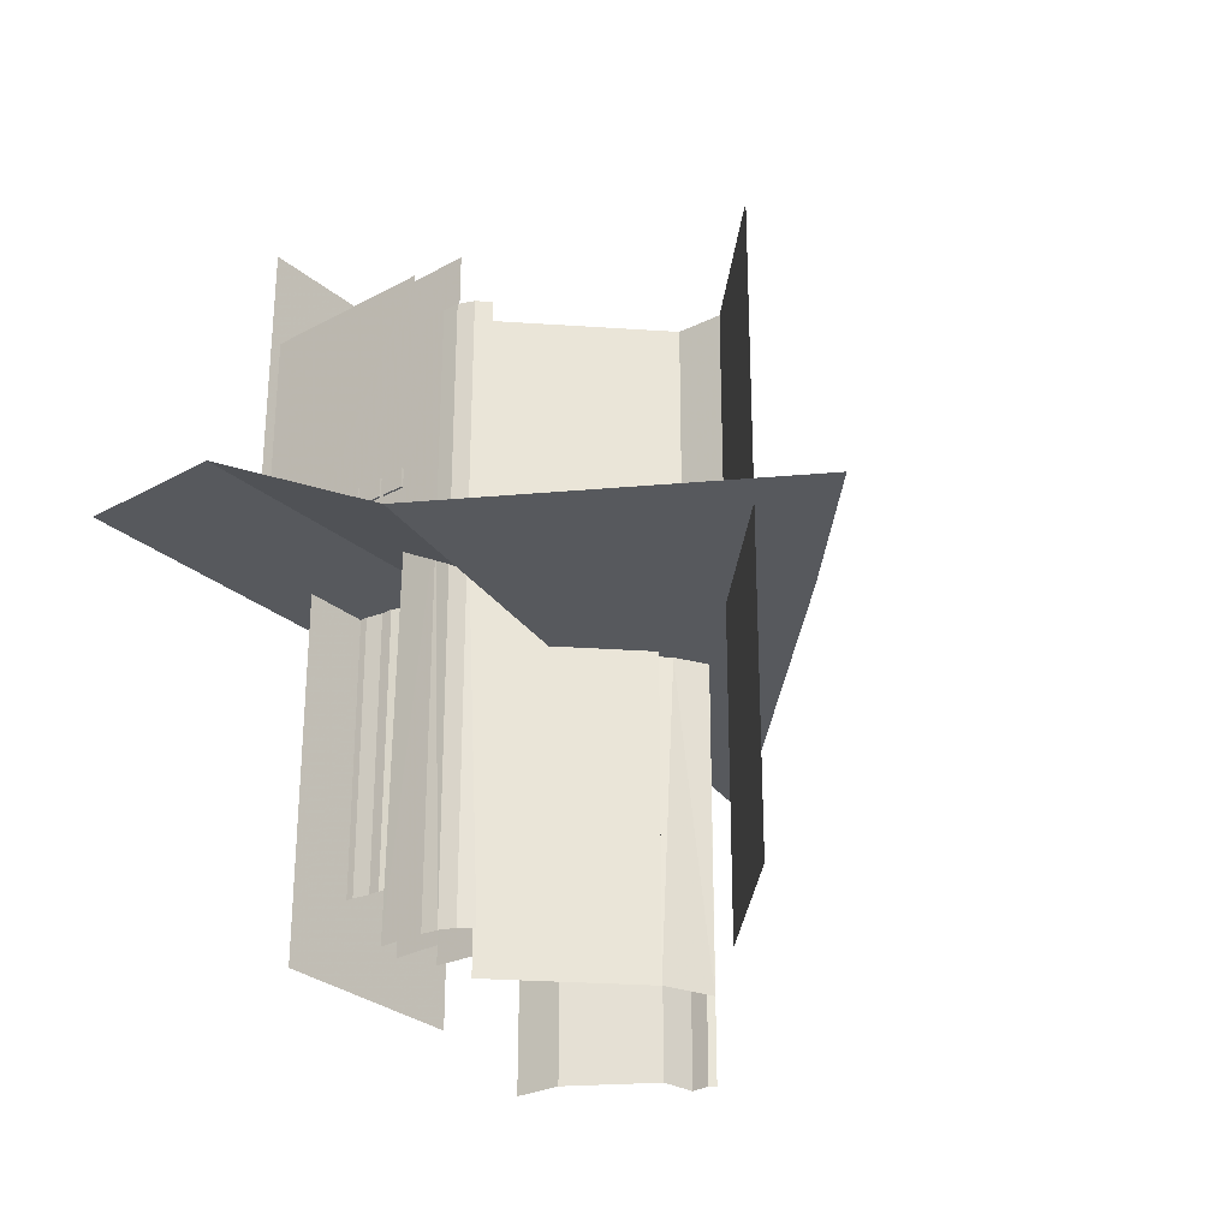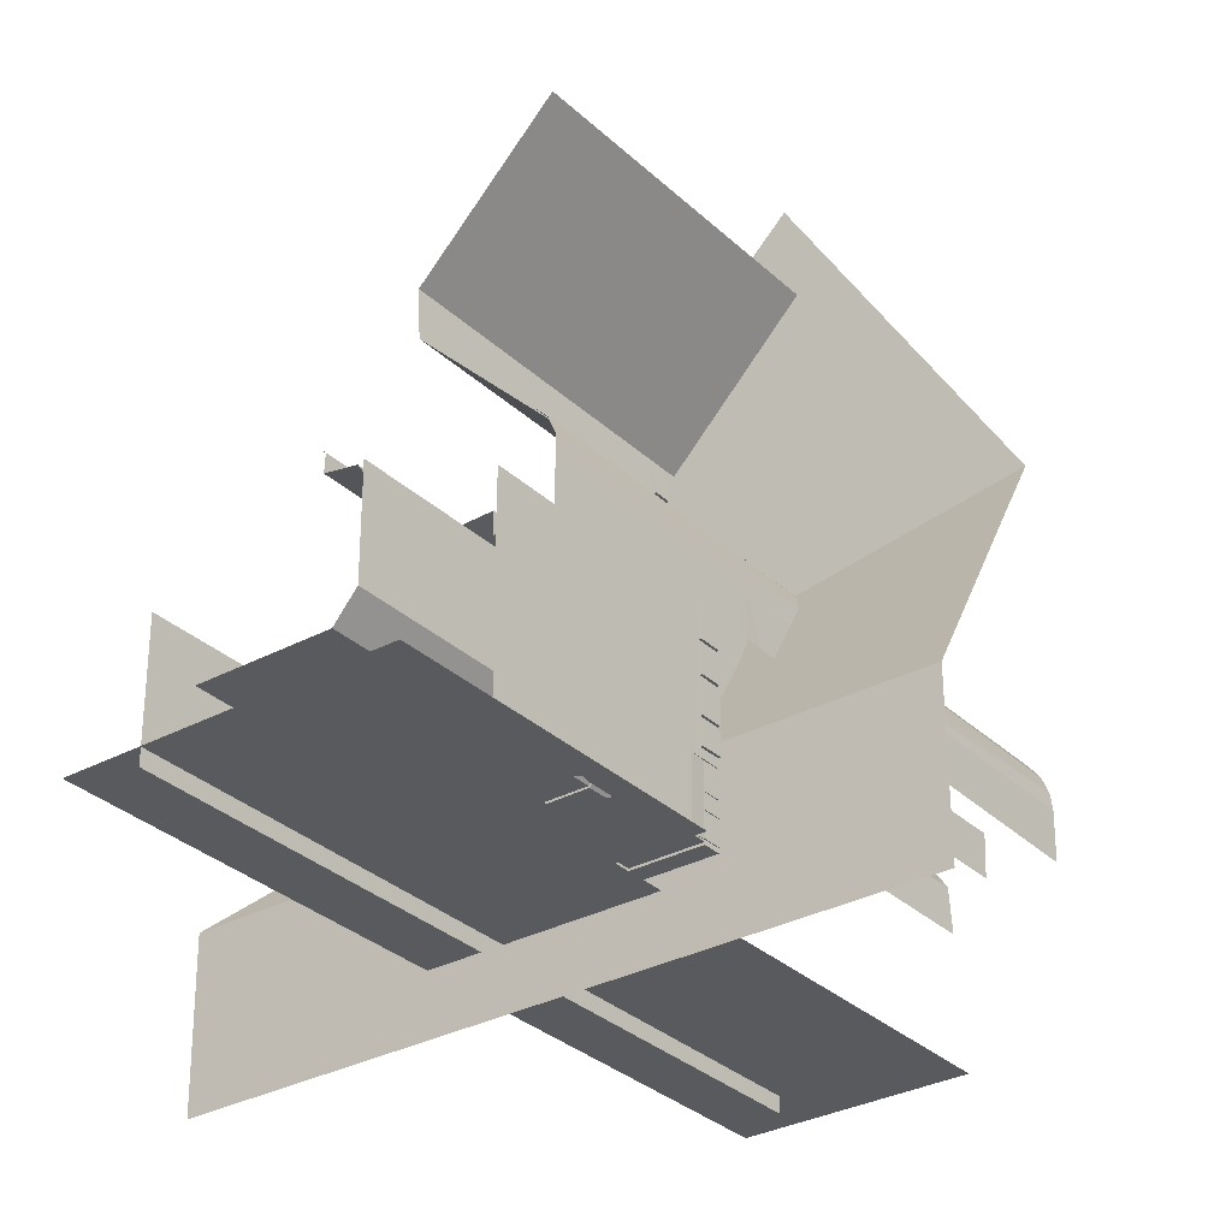
<metadata>
{"format":"obj","ext":"obj","renderer":"f3d","projection":"perspective","resolution":1024,"background":"white","views":[{"elev":-29.0,"azim":-50.8,"up":"+Y"},{"elev":-31.3,"azim":-142.5,"up":"+Z"}]}
</metadata>
<code>
v -4530 -5499 -208.1
v -4530 -6360 -208.1
v -4358 -5500 -208.1
v -4530 -5338 -208.1
v -4358 -5338 -208.1
v -4358 -6360 -208.1
v -4530 -4831 -208.1
v -4010 -4487 -208.1
v -4530 -4487 -208.1
v -4530 -5260 -208.1
v -4010 -6360 -208.1
v -4720 -4487 -208.1
v -4530 -4487 -208.1
v -4720 -4831 -208.1
v -4720 -4487 -208.1
v -4530 -4831 -208.1
v -4530 -4487 -208.1
v -4720 -4831 -208.1
v -4720 -4831 -208.1
v -4720 -4831 -208.1
v -4720 -5260 -208.1
v -4688 -5071 -208.1
v -4720 -5260 -208.1
v -4674 -4988 -208.1
v -4720 -5260 -208.1
v -4640 -5260 -208.1
v -4670 -5071 -208.1
v -4643 -4964 -208.1
v -4670 -5011 -208.1
v -4640 -5260 -208.1
v -4670 -5071 -208.1
v -4530 -4831 -208.1
v -4530 -4831 -208.1
v -4570 -5071 -208.1
v -4530 -5260 -208.1
v -4610 -4991 -208.1
v -4530 -5260 -208.1
v -4570 -5071 -208.1
v -4570 -5011 -208.1
v -4530 -5260 -208.1
v -4530 -4831 -208.1
v -4535 -5297 251.9
v -4535 -5252 251.9
v -4534 -5252 10.31
v -4534 -5297 10.31
v -4530 -5287 251.9
v -4530 -5297 251.9
v -4530 -5252 11.93
v -4530 -5252 251.9
v -4530 -5297 11.93
v -4530 -5336 11.93
v -4530 -5338 -48.07
v -4530 -5338 11.93
v -4530 -5337 51.91
v -4530 -5338 251.9
v -4530 -5336 251.9
v -4530 -5336 -48.07
v -4524 -5297 4.428
v -4524 -5336 4.428
v -4508 -5297 -21.31
v -4508 -5252 -21.31
v -4517 -5336 10.07
v -4517 -5297 10.07
v -4479 -5336 -48.07
v -4485 -5297 -40.57
v -4479 -5252 -48.07
v -4479 -5336 -34.93
v -4481 -5252 -52.19
v -4479 -5338 -48.07
v -4479 -5297 -34.93
v -4481 -5297 -52.19
v -4485 -5336 -40.57
v -4479 -5297 -48.07
v -4330 -5297 -53.07
v -4330 -5297 -48.07
v -4330 -5252 -48.07
v -4330 -5336 -48.07
v -4330 -5252 -53.07
v -4330 -5338 -48.07
v -4171 -6118 -48.07
v -4331 -6118 -48.07
v -4170 -5297 -48.07
v -4170 -5252 -48.07
v -4696 -5338 21.93
v -4696 -5338 -28.07
v -4696 -5287 -28.07
v -4696 -5338 101.9
v -4696 -5338 31.93
v -4696 -5287 31.93
v -4696 -5338 171.9
v -4696 -5338 111.9
v -4696 -5287 111.9
v -4696 -5338 241.9
v -4696 -5338 181.9
v -4696 -5287 181.9
v -4696 -5287 21.93
v -4696 -5287 101.9
v -4696 -5287 171.9
v -4696 -5287 241.9
v -4690 -5338 21.93
v -4690 -5338 101.9
v -4690 -5338 171.9
v -4690 -5338 241.9
v -4690 -5287 -28.07
v -4690 -5287 31.93
v -4690 -5287 111.9
v -4690 -5287 181.9
v -4690 -5287 21.93
v -4690 -5287 101.9
v -4690 -5287 171.9
v -4690 -5287 241.9
v -4690 -5338 -28.07
v -4690 -5338 31.93
v -4690 -5338 111.9
v -4690 -5338 181.9
v -4690 -5338 -48.07
v -4690 -5287 -48.07
v -4690 -5338 251.9
v -4690 -5287 251.9
v -4690 -5260 -48.07
v -4690 -4740 251.9
v -4690 -5260 -208.1
v -4690 -4740 -208.1
v -4643 -5433 465
v -4643 -4943 464.8
v -4635 -5434 472.7
v -4628 -5439 479.8
v -4552 -5501 556.4
v -4630 -4943 1197
v -4630 -6529 1197
v -4325 -5729 891.9
v -4331 -4943 777.5
v -4475 -5564 632.9
v -4325 -6529 891.9
v -4325 -5679 891.9
v -4325 -5618 891.9
v -4325 -4943 891.9
v -4399 -5626 709.5
v -4341 -5673 766.9
v -4339 -5638 809.2
v -4338 -5638 835.2
v -4339 -5679 809.2
v -4338 -5679 835.2
v -4336 -5679 861.2
v -4336 -5638 861.2
v -4329 -5679 806.1
v -4334 -5678 774
v -4328 -5638 834.7
v -4326 -5638 863.3
v -4329 -5638 806.1
v -4331 -5679 777.5
v -4331 -5630 777.5
v -4329 -5630 806.1
v -4331 -5618 777.5
v -4326 -5679 863.3
v -4328 -5630 834.7
v -4326 -5630 863.3
v -4690 -5475 351.8
v -4690 -6473 236.2
v -4690 -6475 351.8
v -4690 -5432 251.9
v -4690 -5338 251.9
v -4690 -5433 351.8
v -4690 -5431 239
v -4690 -5392 170.7
v -4690 -5338 171.9
v -4690 -5338 241.9
v -4690 -5361 116.6
v -4690 -5345 87.12
v -4690 -5338 101.9
v -4690 -5338 111.9
v -4690 -5339 69.75
v -4690 -5338 51.93
v -4690 -5338 -148.1
v -4690 -5338 -198.1
v -4690 -5297 -198.1
v -4690 -5338 -113.1
v -4690 -5338 -143.1
v -4690 -5297 -143.1
v -4690 -5338 -58.07
v -4690 -5338 -108.1
v -4690 -5297 -108.1
v -4690 -5297 -148.1
v -4690 -5297 -113.1
v -4690 -5297 -58.07
v -4690 -4888 351.8
v -4690 -4888 251.9
v -4689 -5473 251.5
v -4689 -5433 394.5
v -4689 -5475 394.5
v -4689 -4888 394.5
v -4688 -5297 -148.1
v -4688 -5297 -143.1
v -4688 -5297 -113.1
v -4688 -5297 -108.1
v -4690 -5260 -143.1
v -4690 -5260 -203.1
v -4690 -5260 -108.1
v -4690 -5260 -48.07
v -4688 -5297 -198.1
v -4688 -5297 -58.07
v -4690 -5297 -48.07
v -4690 -5338 -48.07
v -4688 -5297 -48.07
v -4688 -5338 -58.07
v -4688 -5338 -143.1
v -4688 -5338 -108.1
v -4688 -5338 -148.1
v -4688 -5338 -113.1
v -4688 -5297 -203.1
v -4688 -5338 -48.07
v -4688 -5338 -198.1
v -4688 -5338 -208.1
v -4688 -5297 -208.1
v -4685 -6475 393.3
v -4673 -5475 434.3
v -4673 -5433 434.3
v -4669 -6475 431.8
v -4673 -4888 434.3
v -4625 -5260 -203.1
v -4690 -5260 -208.1
v -4643 -5475 465
v -4643 -5433 465
v -4643 -6475 465
v -4643 -4888 465
v -4625 -5260 -208.1
v -4530 -5338 -208.1
v -4530 -5297 -208.1
v -4595 -5260 -203.1
v -4530 -5297 -203.1
v -4595 -5260 -208.1
v -4540 -5260 -203.1
v -4540 -5260 -208.1
v -4530 -5260 -203.1
v -4530 -5260 -208.1
v -4530 -6475 351.8
v -4530 -5475 351.8
v -4530 -6470 249.4
v -4530 -5433 351.8
v -4530 -5432 251.9
v -4530 -5430 239
v -4530 -5338 251.9
v -4530 -5392 170.7
v -4530 -5361 116.5
v -4530 -5345 87.09
v -4530 -5339 69.72
v -4530 -5338 51.92
v -4530 -5019 351.8
v -4530 -5018 251.9
v -4530 -5470 247.7
v -4530 -6433 351.8
v -4450 -6433 351.8
v -4450 -5433 351.8
v -4450 -5019 351.8
v -4450 -5433 402.5
v -4450 -5019 402.5
v -4277 -5433 398.8
v -4277 -5019 398.8
v -4522 -5435 359.5
v -4530 -5475 351.9
v -4530 -5433 351.9
v -4515 -5439 366.7
v -4300 -5663 581.5
v -4377 -5600 504.9
v -4282 -5663 563.5
v -4225 -5709 620.9
v -4243 -5709 638.9
v -4530 -4596 251.9
v -4530 -5252 11.93
v -4530 -5252 251.9
v -4530 -4596 11.93
v -4479 -5252 -48.07
v -4479 -4596 -48.07
v -4330 -5252 -48.07
v -4170 -5252 -48.07
v -4170 -4596 -48.07
v -4358 -5338 -188.1
v -4358 -6139 -188.1
v -4358 -6139 -208.1
v -4358 -5338 -208.1
v -4349 -5338 -143.1
v -4349 -6139 -143.1
v -4349 -5338 -113.1
v -4349 -6139 -113.1
v -4330 -5338 -68.08
v -4330 -6139 -68.08
v -4330 -6139 -48.08
v -4330 -5338 -48.07
v -4530 -5433 351.8
v -4450 -6433 351.8
v -4450 -5433 351.8
v -4450 -6433 402.5
v -4450 -5433 402.5
v -4277 -6433 398.8
v -4277 -5433 398.8
v -4530 -6525 351.9
v -4530 -5475 351.9
v -4453 -6525 428.4
v -4515 -5439 366.7
v -4453 -5538 428.4
v -4439 -5501 443.3
v -4377 -6525 504.9
v -4377 -5600 504.9
v -4362 -5564 519.8
v -4300 -6525 581.5
v -4268 -5626 578.4
v -4300 -5663 581.5
v -4282 -5663 563.5
v -4243 -6525 638.9
v -4243 -5709 638.9
v -4210 -5673 635.8
v -4225 -5709 620.9
v -4200 -5720 646.4
v -4203 -5678 642.9
v -4200 -5679 646.4
v -4122 -6525 689.1
v -4122 -5720 689.1
v -4122 -5679 689.1
v -4524 -5336 4.428
v -4530 -5336 -48.07
v -4530 -5336 11.93
v -4485 -5336 -40.57
v -4517 -5336 10.07
v -4479 -5336 -48.07
v -4479 -5336 -34.93
v -4690 -5338 -28.07
v -4696 -5338 -28.07
v -4696 -5338 21.93
v -4690 -5338 31.93
v -4696 -5338 31.93
v -4696 -5338 101.9
v -4690 -5338 111.9
v -4696 -5338 111.9
v -4696 -5338 171.9
v -4690 -5338 181.9
v -4696 -5338 181.9
v -4696 -5338 241.9
v -4690 -5338 21.93
v -4690 -5338 101.9
v -4690 -5338 171.9
v -4690 -5338 241.9
v -4530 -5338 -208.1
v -4530 -5338 -188.1
v -4358 -5338 -188.1
v -4530 -5338 -68.08
v -4349 -5338 -113.1
v -4530 -5338 -48.08
v -4330 -5338 -48.07
v -4358 -5338 -208.1
v -4349 -5338 -143.1
v -4330 -5338 -68.08
v -4328 -5679 834.7
v -4339 -5679 809.2
v -4338 -5679 835.2
v -4336 -5679 861.2
v -4329 -5679 806.1
v -4326 -5679 863.3
v -4271 -5679 837.6
v -4331 -5679 777.5
v -4325 -5679 891.9
v -4690 -5338 -58.07
v -4688 -5338 -58.07
v -4690 -5338 -108.1
v -4690 -5338 -148.1
v -4688 -5338 -148.1
v -4690 -5338 -198.1
v -4688 -5338 -143.1
v -4690 -5338 -143.1
v -4690 -5338 -113.1
v -4690 -5338 -48.07
v -4690 -5338 51.93
v -4688 -5338 -48.07
v -4688 -5338 -108.1
v -4688 -5338 -113.1
v -4688 -5338 -198.1
v -4690 -5433 351.8
v -4530 -5432 251.9
v -4690 -5432 251.9
v -4530 -5430 239
v -4690 -5431 239
v -4690 -5392 170.7
v -4530 -5392 170.7
v -4690 -5361 116.6
v -4690 -5345 87.12
v -4530 -5361 116.5
v -4530 -5345 87.09
v -4690 -5339 69.75
v -4530 -5338 51.92
v -4689 -5433 394.5
v -4530 -5433 351.8
v -4530 -5338 -48.07
v -4688 -5338 -208.1
v -4673 -5433 434.3
v -4643 -5433 465
v -4530 -5339 69.72
v -4530 -5338 -208.1
v -4643 -5433 465
v -4635 -5435 472.7
v -4522 -5435 359.5
v -4628 -5439 479.8
v -4515 -5439 366.7
v -4530 -5433 351.9
v -4552 -5501 556.4
v -4439 -5501 443.3
v -4475 -5564 632.9
v -4362 -5564 519.8
v -4300 -5626 610.5
v -4399 -5626 709.5
v -4242 -5673 667.9
v -4341 -5673 766.9
v -4286 -5626 596.3
v -4334 -5678 774
v -4268 -5626 578.4
v -4331 -5679 777.5
v -4232 -5679 678.5
v -4228 -5673 653.8
v -4235 -5678 675
v -4271 -5679 837.6
v -4172 -5679 738.6
v -4210 -5673 635.8
v -4221 -5678 660.8
v -4217 -5679 664.4
v -4203 -5678 642.9
v -4200 -5679 646.4
v -4157 -5679 724.5
v -4122 -5679 689.1
v -4183 -6229 -244.4
v -4183 -6229 -96.54
v -4183 -5229 -244.4
v -4183 -6229 39.84
v -4183 -5229 -96.54
v -4183 -5229 39.84
v -4183 -4488 -96.54
v -4183 -4488 39.84
v -4183 -4488 -244.4
v -4295 -5710 396.3
v -4302 -5710 286
v -4302 -6710 286
v -4302 -4969 286
v -4295 -6710 396.3
v -4295 -4969 396.3
v -4172 -5710 585.4
v -4172 -6710 585.4
v -4172 -4969 585.4
v -4089 -5710 599.7
v -4089 -6710 599.7
v -4089 -4969 599.7
v -4092 -6710 644.3
v -4092 -5710 644.3
v -4092 -4969 644.3
v -4078 -5710 657.1
v -4078 -6710 657.1
v -4078 -4969 657.1
v -4272 -5716 1097
v -5110 -5716 597.2
v -4606 -5716 1413
v -3434 -5387 35.57
v -5110 -5387 35.57
v -3434 -5390 -344.2
v -5110 -5390 -344.2
v -3434 -5716 265.8
v -4358 -5338 -208.1
v -4358 -5338 -188.1
v -4358 -5293 -188.1
v -4358 -5293 -208.1
v -4349 -5292 -143.1
v -4349 -5338 -143.1
v -4358 -5338 -188.1
v -4349 -5292 -113.1
v -4349 -5338 -113.1
v -4330 -5297 -68.08
v -4330 -5338 -68.08
v -4330 -5339 -68.08
v -4330 -5338 -48.07
v -4330 -5297 -48.07
v -4522 -5435 359.5
v -4530 -5373 351.9
v -4530 -5433 351.9
v -4522 -5375 359.5
v -4515 -5439 366.7
v -4515 -5379 366.7
v -4439 -5441 443.3
v -4439 -5501 443.3
v -4362 -5504 519.8
v -4362 -5564 519.8
v -4268 -5566 578.4
v -4268 -5626 578.4
v -4210 -5613 635.8
v -4210 -5673 635.8
v -4203 -5678 642.9
v -4203 -5618 642.9
v -4200 -5679 646.4
v -4200 -5619 646.4
v -4122 -5679 689.1
v -4122 -5619 689.1
g STG0100_COLI_07_02000000
f 1 2 3
f 4 1 5
f 3 2 6
f 1 3 5
f 7 8 9
f 10 4 8
f 7 10 8
f 4 5 8
f 5 3 8
f 3 6 11
f 8 3 11
f 12 13 14
f 13 15 12
f 13 16 14
f 17 15 13
f 18 19 20
f 21 22 23
f 20 23 22
f 18 20 22
f 24 18 22
f 25 26 21
f 21 27 22
f 28 18 24
f 24 22 29
f 21 30 27
f 29 22 27
f 26 30 21
f 30 31 27
f 19 18 32
f 18 28 33
f 30 34 31
f 26 35 30
f 33 28 36
f 33 32 18
f 37 34 30
f 38 39 34
f 33 36 39
f 35 37 30
f 34 37 38
f 38 33 39
f 38 37 40
f 38 40 33
f 40 41 33
f 33 41 32
f 42 43 44
f 45 42 44
f 42 46 43
f 42 45 47
f 44 43 48
f 47 46 42
f 46 49 43
f 48 43 49
f 47 45 50
f 51 52 53
f 54 51 53
f 54 55 56
f 57 52 51
f 51 54 56
f 56 50 51
f 47 50 56
f 58 50 45
f 58 51 50
f 59 51 58
f 60 45 44
f 44 48 61
f 45 60 58
f 59 58 62
f 58 63 62
f 61 60 44
f 57 64 52
f 58 65 63
f 65 58 60
f 61 48 66
f 67 62 63
f 68 60 61
f 64 69 52
f 65 70 63
f 71 65 60
f 70 67 63
f 71 60 68
f 68 61 66
f 64 72 65
f 65 72 70
f 73 65 71
f 73 64 65
f 72 67 70
f 68 74 71
f 75 73 71
f 66 76 68
f 64 77 69
f 73 77 64
f 78 68 76
f 74 75 71
f 78 74 68
f 79 69 77
f 75 77 73
f 75 74 76
f 76 74 78
f 79 80 81
f 77 82 79
f 75 82 77
f 76 83 75
f 82 80 79
f 83 82 75
g STG0100_COLI_07_02020000
f 268 269 270
f 271 269 268
f 271 272 269
f 273 272 271
f 273 274 272
f 273 275 274
f 276 275 273
g STG0100_COLI_07_01000200
f 319 320 321
f 319 322 320
f 319 323 322
f 324 320 322
f 322 323 325
g STG0100_COLI_07_02000000
f 84 85 86
f 87 88 89
f 90 91 92
f 93 94 95
f 96 84 86
f 97 87 89
f 98 90 92
f 99 93 95
f 100 84 96
f 101 87 97
f 102 90 98
f 103 93 99
f 104 86 85
f 105 89 88
f 106 92 91
f 107 95 94
f 108 96 86
f 109 97 89
f 110 98 92
f 111 99 95
f 112 104 85
f 113 105 88
f 114 106 91
f 115 107 94
f 108 100 96
f 109 101 97
f 110 102 98
f 111 103 99
f 104 108 86
f 105 109 89
f 106 110 92
f 107 111 95
f 112 116 117
f 113 100 108
f 114 101 109
f 115 102 110
f 118 103 119
f 104 112 117
f 105 113 108
f 106 114 109
f 107 115 110
f 103 111 119
f 104 117 120
f 121 108 104
f 121 105 108
f 109 105 121
f 121 106 109
f 110 106 121
f 121 107 110
f 111 107 121
f 119 111 121
f 120 121 104
f 120 122 123
f 120 123 121
g STG0100_COLI_07_01000200
f 326 327 328
f 329 330 331
f 332 333 334
f 335 336 337
f 338 326 328
f 339 329 331
f 340 332 334
f 341 335 337
g STG0100_COLI_07_02020000
f 277 278 279
f 280 277 279
f 277 281 278
f 281 282 278
f 283 284 282
f 281 283 282
f 283 285 284
f 285 286 284
f 285 287 286
f 288 287 285
g STG0100_COLI_07_01000200
f 342 343 344
f 343 345 346
f 345 347 348
f 349 342 344
f 350 344 343
f 350 343 346
f 351 346 345
f 351 345 348
g STG0100_COLI_07_10000000
f 427 428 429
f 428 430 431
f 428 431 429
f 430 432 431
f 431 433 429
f 432 434 431
f 433 435 429
f 434 433 431
g STG0100_COLI_07_02000000
f 124 125 126
f 126 125 127
f 127 125 128
f 129 130 131
f 125 132 128
f 132 133 128
f 131 130 134
f 135 129 131
f 136 129 135
f 137 129 136
f 133 132 138
f 138 132 139
f 140 141 142
f 141 143 142
f 141 144 143
f 145 144 141
f 146 140 142
f 139 132 147
f 148 141 140
f 148 145 141
f 149 144 145
f 150 140 146
f 150 148 140
f 147 132 151
f 152 150 151
f 153 152 154
f 149 145 148
f 150 146 151
f 153 150 152
f 155 144 149
f 156 153 154
f 148 150 153
f 154 132 137
f 156 148 153
f 136 156 154
f 149 148 156
f 157 149 156
f 136 154 137
f 157 156 136
f 136 155 149
f 136 149 157
f 135 155 136
g STG0100_COLI_07_01000200
f 352 353 354
f 352 354 355
f 356 353 352
f 357 352 355
f 356 358 359
f 352 358 356
f 357 358 352
f 360 358 357
g STG0100_COLI_07_02000000
f 158 159 160
f 161 162 163
f 161 164 162
f 164 165 166
f 164 167 162
f 167 164 166
f 165 168 166
f 169 170 168
f 168 170 171
f 168 171 166
f 169 172 170
f 172 173 170
f 174 175 176
f 177 178 179
f 180 181 182
f 183 174 176
f 184 177 179
f 185 180 182
f 163 162 186
f 162 187 186
f 188 159 158
f 158 163 188
f 163 161 188
f 163 158 189
f 163 186 189
f 158 190 189
f 186 191 189
f 183 192 174
f 179 178 193
f 184 194 177
f 182 181 195
f 184 179 194
f 196 192 197
f 198 194 196
f 198 199 195
f 176 175 200
f 185 201 180
f 202 203 204
f 183 176 200
f 185 182 201
f 202 185 204
f 176 197 200
f 199 202 204
f 180 201 205
f 178 206 193
f 181 207 195
f 174 192 208
f 177 194 209
f 179 193 194
f 196 193 192
f 196 194 193
f 198 195 194
f 192 183 200
f 182 195 201
f 197 192 200
f 199 201 195
f 185 201 204
f 200 210 197
f 204 201 199
f 203 211 204
f 175 212 200
f 206 208 192
f 207 209 194
f 193 206 192
f 195 207 194
f 205 201 204
f 211 205 204
f 210 213 214
f 213 210 200
f 212 213 200
f 158 160 215
f 190 158 215
f 190 216 189
f 189 191 217
f 190 215 218
f 189 216 217
f 191 219 217
f 216 190 218
f 197 220 221
f 220 197 210
f 216 222 217
f 217 219 223
f 216 218 224
f 222 216 224
f 217 222 223
f 219 225 223
f 220 226 221
f 227 214 213
f 214 228 210
f 220 229 226
f 220 210 230
f 229 231 226
f 229 220 230
f 228 214 227
f 228 230 210
f 229 232 231
f 232 233 231
f 232 229 230
f 232 234 233
f 230 234 232
f 234 235 233
f 236 237 238
f 237 239 240
f 241 240 242
f 243 241 242
f 244 243 242
f 245 244 242
f 246 245 242
f 247 246 242
f 240 239 248
f 228 234 230
f 235 234 228
f 242 240 248
f 248 249 242
f 238 237 250
f 250 237 240
f 251 252 239
f 239 253 248
f 253 254 248
f 253 255 254
f 255 256 254
f 255 257 256
f 257 258 256
g STG0100_COLI_07_02020000
f 289 290 291
f 290 292 291
f 292 293 291
f 292 294 293
f 294 295 293
g STG0100_COLI_07_01000200
f 361 362 363
f 364 365 366
f 367 368 369
f 370 371 372
f 362 373 363
f 374 367 369
f 365 375 366
f 376 377 378
f 378 379 380
f 381 380 379
f 382 383 381
f 384 383 385
f 386 387 384
f 371 387 388
f 389 390 376
f 372 371 391
f 391 373 362
f 362 372 391
f 391 365 367
f 391 367 374
f 374 373 391
f 391 375 365
f 391 392 375
f 393 390 389
f 394 390 393
f 376 390 377
f 377 379 378
f 382 381 379
f 385 383 382
f 386 384 385
f 395 387 386
f 395 388 387
f 391 371 388
f 392 391 396
g STG0100_COLI_07_20000000
f 454 455 456
f 457 458 455
f 459 460 458
f 461 455 454
f 461 457 455
f 457 459 458
g STG0100_COLI_07_08000000
f 462 463 464
f 465 462 464
f 466 464 463
f 467 463 468
f 467 466 463
f 469 466 470
f 470 466 467
f 469 470 471
f 472 471 470
f 473 472 470
f 474 471 472
f 475 471 474
g STG0100_COLI_07_02000000
f 259 260 261
f 262 260 259
f 263 264 265
f 263 265 266
f 267 263 266
g STG0100_COLI_07_02020000
f 296 297 298
f 299 300 297
f 297 300 298
f 301 300 299
f 298 300 302
f 300 301 303
f 300 303 302
f 301 304 303
f 302 303 305
f 304 306 303
f 303 307 305
f 306 308 303
f 305 307 309
f 307 310 309
f 311 308 306
f 312 308 311
f 309 310 312
f 312 313 309
f 311 314 312
f 314 313 312
f 314 315 313
f 313 316 309
f 313 315 317
f 315 318 317
f 317 316 313
g STG0100_COLI_07_01000200
f 397 398 399
f 398 400 401
f 402 397 399
f 401 400 403
f 399 398 401
f 404 401 403
f 404 403 405
f 406 404 405
f 407 405 408
f 406 405 407
f 409 408 410
f 411 406 407
f 407 408 409
f 409 410 412
f 406 411 413
f 414 415 412
f 411 407 416
f 417 409 412
f 415 417 412
f 418 419 414
f 416 407 409
f 411 420 413
f 419 415 414
f 416 420 411
f 421 409 417
f 416 409 421
f 415 421 417
f 422 421 415
f 421 423 416
f 421 422 423
f 416 423 420
f 422 424 423
f 425 422 415
f 422 425 424
f 419 425 415
f 426 424 425
g STG0100_COLI_07_08000000
f 476 477 478
f 479 477 476
f 480 479 476
f 481 479 480
f 482 481 480
f 483 482 480
f 484 482 483
f 485 484 483
f 486 484 485
f 487 486 485
f 488 486 487
f 489 488 487
f 490 488 489
f 491 488 490
f 492 491 490
f 493 491 492
f 494 493 492
f 495 493 494
g STG0100_COLI_07_10000000
f 436 437 438
f 437 436 439
f 440 436 438
f 436 441 439
f 442 436 440
f 436 442 441
f 443 442 440
f 442 444 441
f 445 442 443
f 442 445 444
f 446 445 443
f 445 447 444
f 448 449 446
f 449 450 447
f 449 445 446
f 445 449 447
f 451 449 448
f 449 451 450
f 452 451 448
f 451 453 450

</code>
